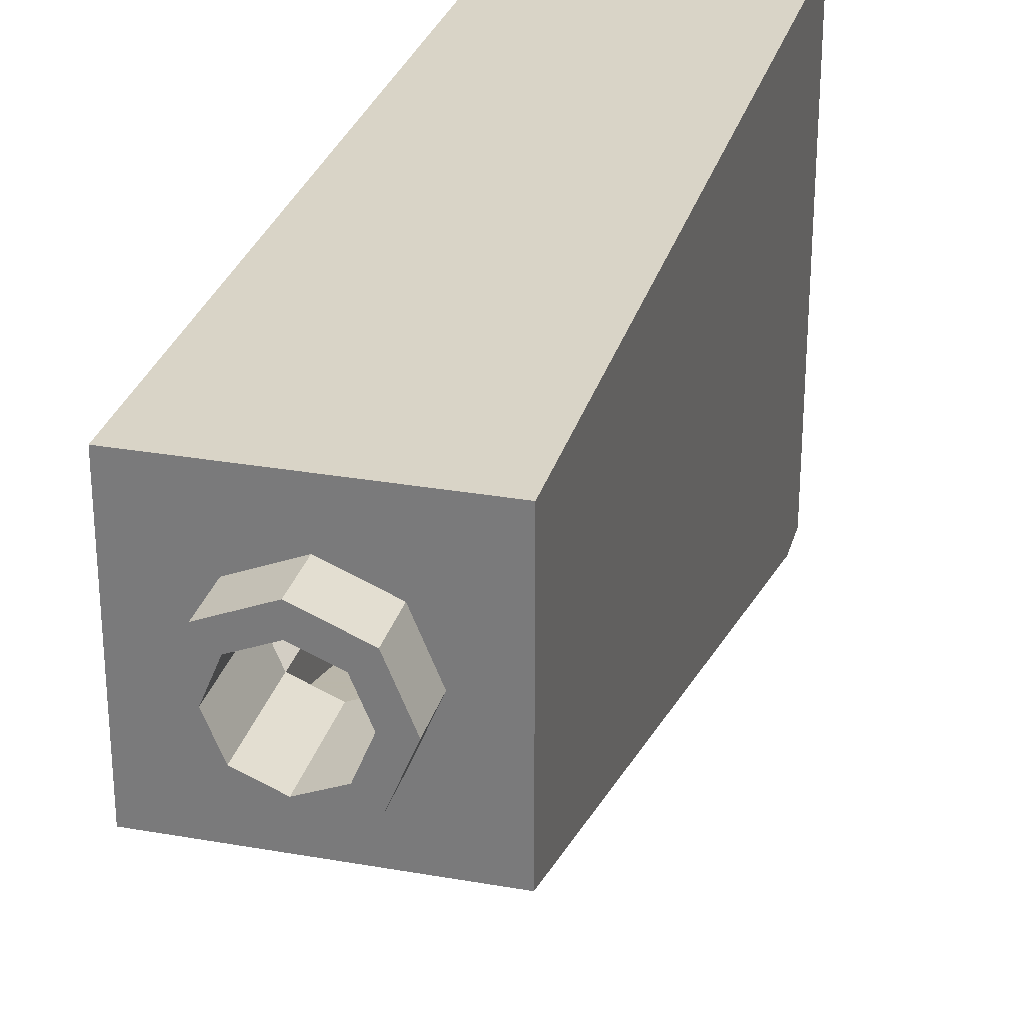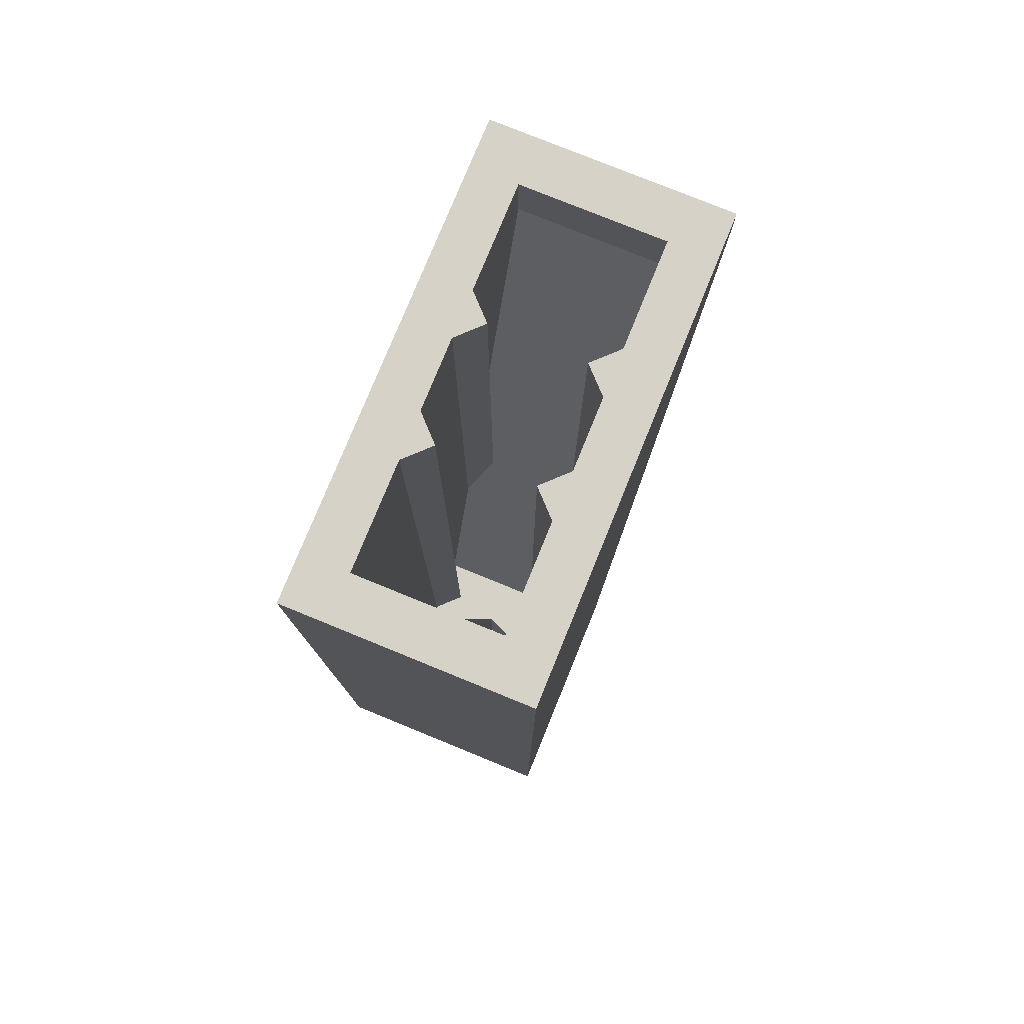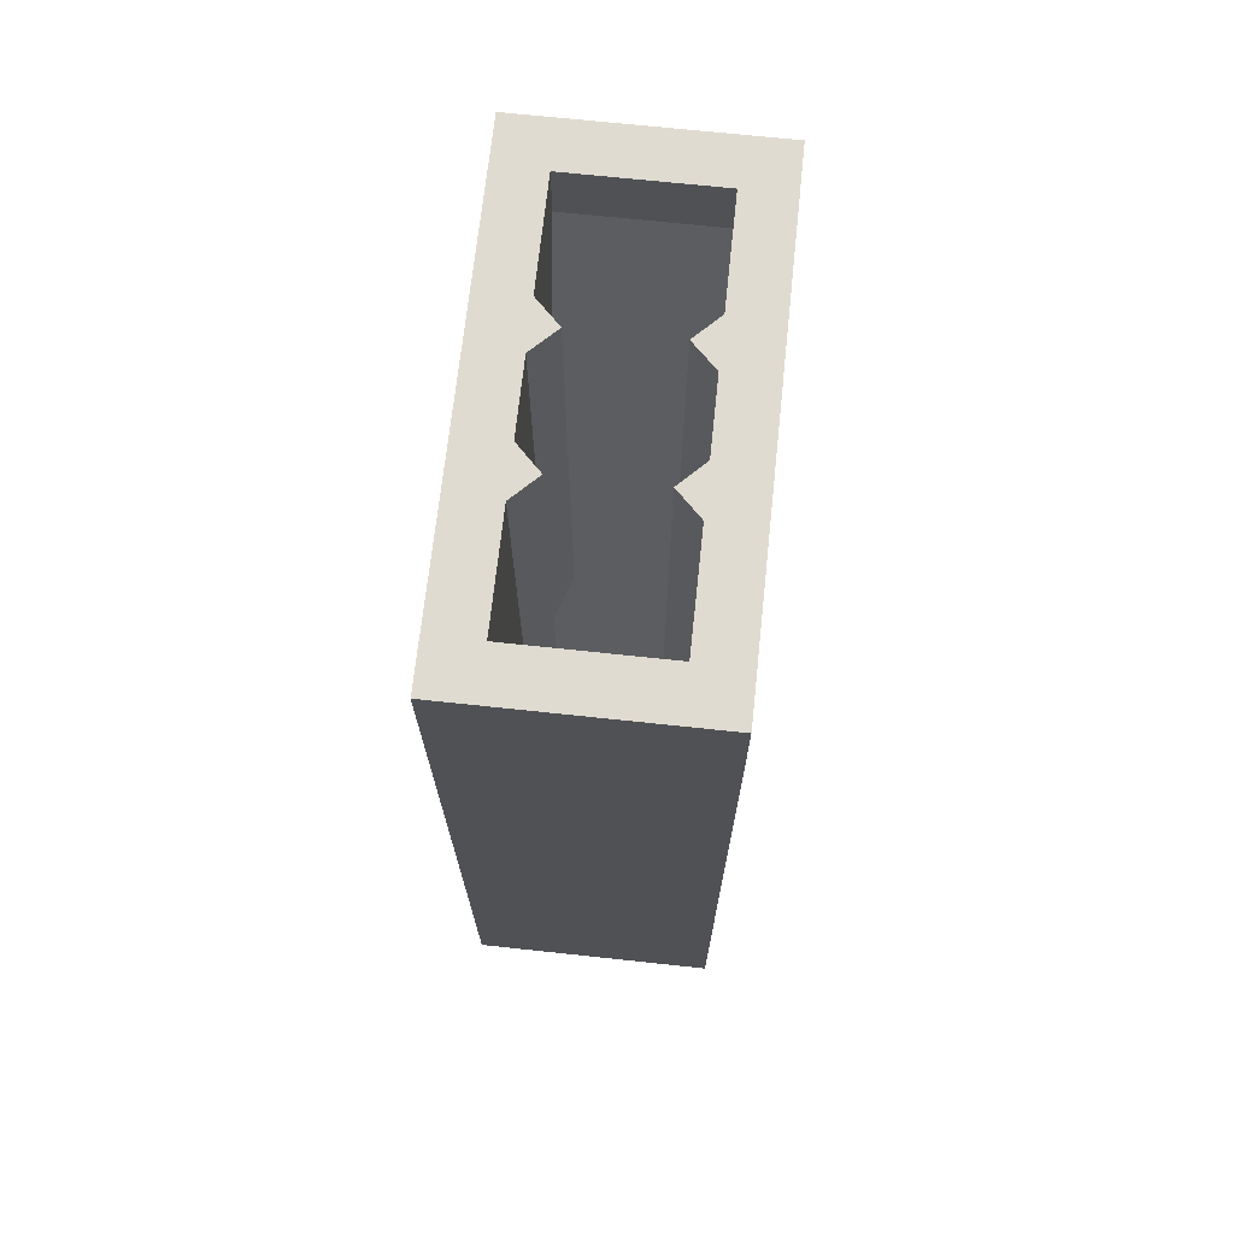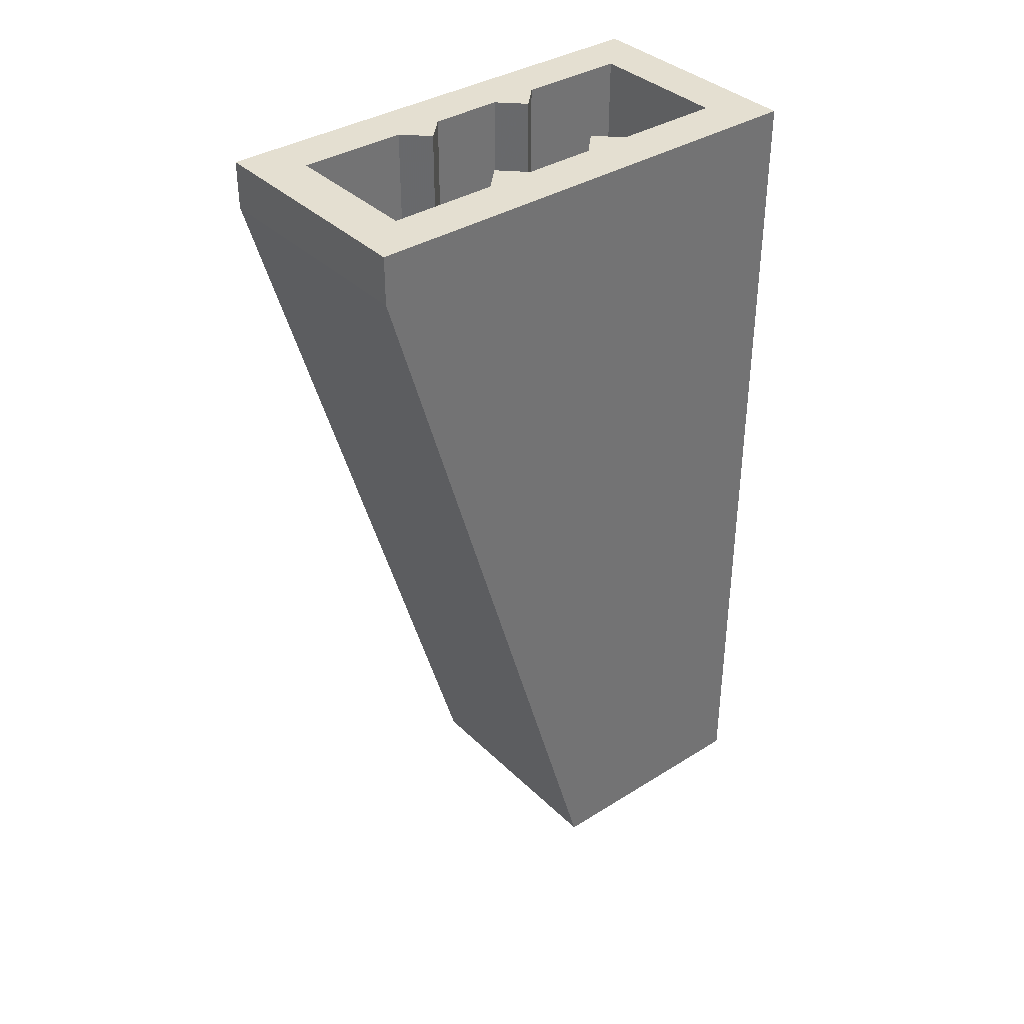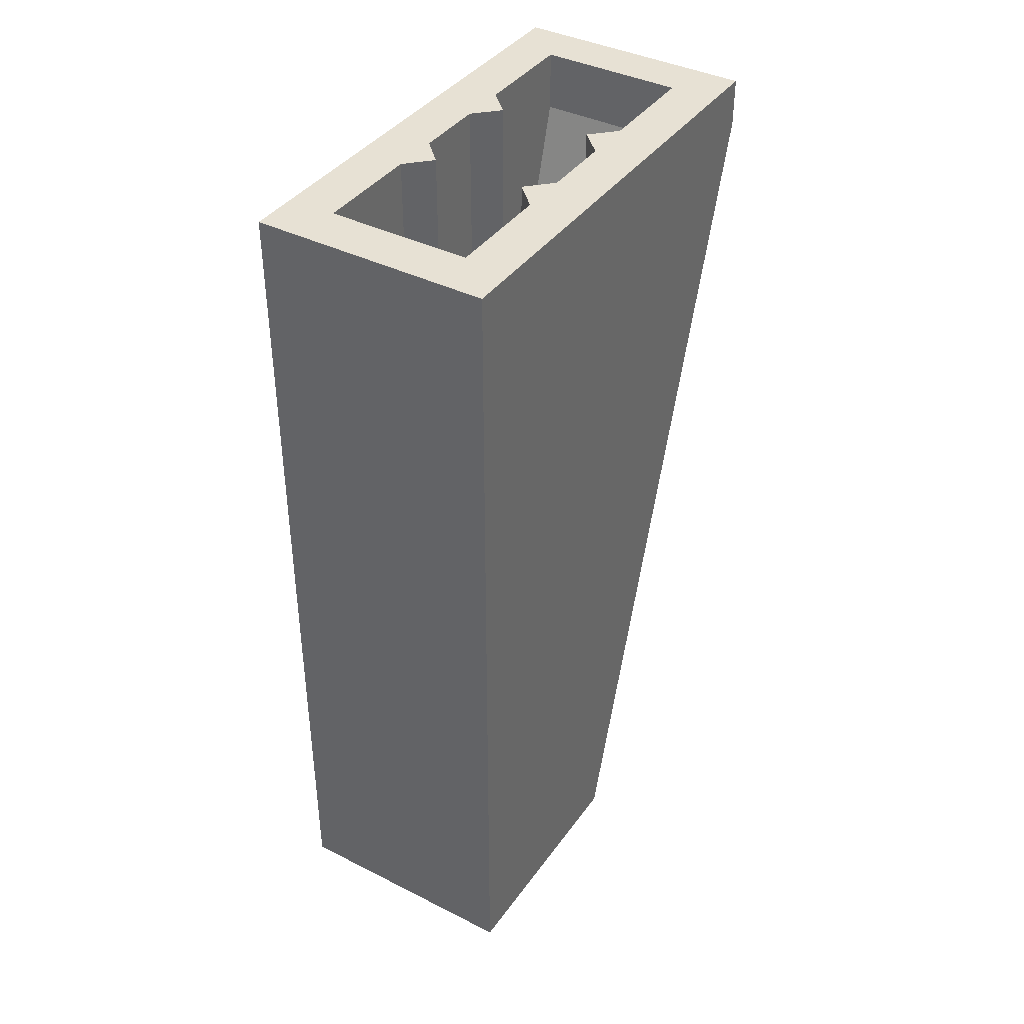
<metadata>
{"format":"obj","ext":"obj","renderer":"f3d","projection":"perspective","resolution":1024,"background":"white","views":[{"elev":28.8,"azim":14.8,"up":"+Z"},{"elev":78.0,"azim":22.2,"up":"+Y"},{"elev":70.1,"azim":6.1,"up":"+Y"},{"elev":36.6,"azim":-129.0,"up":"+Y"},{"elev":39.6,"azim":32.0,"up":"+Y"}]}
</metadata>
<code>
v 0.5 3.4 -1.5
v 0.5 0 -0.5
v -0.5 0 -0.5
v -0.5 3.4 -1.5
v 0.5 3.4 -1.5
v -0.5 3.4 -1.5
v -0.5 3.6 -1.5
v 0.5 3.6 -1.5
v -0.5 0 0.5
v 0.5 0 0.5
v 0.5 3.6 0.5
v -0.5 3.6 0.5
v 0.5 3.6 -1.5
v 0.5 3.6 0.5
v 0.5 0 0.5
v 0.5 0 -0.5
v 0.5 3.6 -1.5
v 0.5 0 -0.5
v 0.5 3.4 -1.5
v -0.5 0 -0.5
v -0.5 0 0.5
v -0.5 3.6 0.5
v -0.5 3.6 -1.5
v -0.5 3.4 -1.5
v -0.5 0 -0.5
v -0.5 3.6 -1.5
v -0.3 3.35 -1.3
v 0.3 3.35 -1.3
v 0.3 0.2 -0.4
v -0.3 0.2 -0.4
v 0.3 3.6 -1.3
v 0.3 3.35 -1.3
v -0.3 3.35 -1.3
v -0.3 3.6 -1.3
v -0.3 0.2 0.3
v 0.3 0.2 0.3
v 0.3 3.6 0.3
v -0.3 3.6 0.3
v 0.3 0.2 0.3
v 0.3 0.2 -0.15
v 0.3 3.6 -0.15
v 0.3 3.6 0.3
v -0.3 3.6 0.3
v -0.3 3.6 -0.15
v -0.3 0.2 -0.15
v -0.3 0.2 0.3
v -0.2 3.6 -0.25
v -0.3 3.6 -0.15
v -0.3 0.2 -0.15
v -0.2 0.2 -0.25
v -0.2 3.6 -0.25
v -0.2 0.2 -0.25
v -0.3 0.2 -0.35
v -0.3 3.6 -0.35
v 0.2 3.6 -0.25
v 0.3 3.6 -0.35
v 0.3 0.2 -0.35
v 0.2 0.2 -0.25
v 0.2 3.6 -0.25
v 0.2 0.2 -0.25
v 0.3 0.2 -0.15
v 0.3 3.6 -0.15
v 0.3 1.075 -0.65
v 0.3 0.2 -0.4
v 0.3 3.6 -0.35
v 0.3 3.6 -0.65
v 0.3 0.2 -0.4
v 0.3 0.2 -0.35
v 0.3 3.6 -0.35
v -0.3 3.6 -0.65
v -0.3 3.6 -0.35
v -0.3 0.2 -0.4
v -0.3 1.075 -0.65
v -0.3 3.6 -0.35
v -0.3 0.2 -0.35
v -0.3 0.2 -0.4
v -0.3 1.075 -0.65
v -0.2 1.425 -0.75
v -0.2 3.6 -0.75
v -0.3 3.6 -0.65
v -0.2 3.6 -0.75
v -0.2 1.425 -0.75
v -0.3 1.775 -0.85
v -0.3 3.6 -0.85
v 0.3 3.6 -0.65
v 0.2 3.6 -0.75
v 0.2 1.425 -0.75
v 0.3 1.075 -0.65
v 0.3 1.775 -0.85
v 0.2 1.425 -0.75
v 0.2 3.6 -0.75
v 0.3 3.6 -0.85
v -0.3 1.775 -0.85
v -0.3 3.35 -1.3
v -0.3 3.6 -1.3
v -0.3 3.6 -0.85
v 0.3 3.35 -1.3
v 0.3 1.775 -0.85
v 0.3 3.6 -0.85
v 0.3 3.6 -1.3
v 0.3 3.6 -0.15
v 0.3 3.6 -0.35
v 0.2 3.6 -0.25
v -0.3 3.6 -0.15
v -0.2 3.6 -0.25
v -0.3 3.6 -0.35
v 0.3 3.6 -0.65
v 0.3 3.6 -0.85
v 0.2 3.6 -0.75
v -0.3 3.6 -0.65
v -0.2 3.6 -0.75
v -0.3 3.6 -0.85
v 0.5 3.6 0.5
v 0.3 3.6 0.3
v -0.3 3.6 0.3
v -0.5 3.6 0.5
v -0.5 3.6 -1.5
v -0.3 3.6 -1.3
v 0.3 3.6 -1.3
v 0.5 3.6 -1.5
v -0.5 3.6 0.5
v -0.3 3.6 0.3
v -0.3 3.6 -0.15
v -0.5 3.6 0.5
v -0.3 3.6 -0.15
v -0.3 3.6 -0.35
v -0.5 3.6 0.5
v -0.3 3.6 -0.35
v -0.3 3.6 -0.65
v -0.5 3.6 -1.5
v -0.3 3.6 -0.85
v -0.5 3.6 -1.5
v -0.3 3.6 -0.65
v -0.5 3.6 -1.5
v -0.3 3.6 -0.85
v -0.3 3.6 -1.3
v 0.3 3.6 -0.15
v 0.3 3.6 0.3
v 0.5 3.6 0.5
v 0.3 3.6 -0.35
v 0.3 3.6 -0.15
v 0.5 3.6 0.5
v 0.5 3.6 -1.5
v 0.3 3.6 -0.65
v 0.3 3.6 -0.35
v 0.5 3.6 0.5
v 0.3 3.6 -0.65
v 0.5 3.6 -1.5
v 0.3 3.6 -0.85
v 0.3 3.6 -1.3
v 0.3 3.6 -0.85
v 0.5 3.6 -1.5
v 0.1414 -0.2 0.1414
v 0.2 -0.2 0
v 0.2 0 0
v 0.1414 0 0.1414
v 0 -0.2 0.2
v 0.1414 -0.2 0.1414
v 0.1414 0 0.1414
v 0 0 0.2
v -0.1414 -0.2 0.1414
v 0 -0.2 0.2
v 0 0 0.2
v -0.1414 0 0.1414
v -0.2 -0.2 0
v -0.1414 -0.2 0.1414
v -0.1414 0 0.1414
v -0.2 0 0
v -0.1414 -0.2 -0.1414
v -0.2 -0.2 0
v -0.2 0 0
v -0.1414 0 -0.1414
v 0 -0.2 -0.2
v -0.1414 -0.2 -0.1414
v -0.1414 0 -0.1414
v 0 0 -0.2
v 0.1414 -0.2 -0.1414
v 0 -0.2 -0.2
v 0 0 -0.2
v 0.1414 0 -0.1414
v 0.2 -0.2 0
v 0.1414 -0.2 -0.1414
v 0.1414 0 -0.1414
v 0.2 0 0
v 0.2121 -0.2 0.2121
v 0.3 -0.2 0
v 0.3 0 0
v 0.2121 0 0.2121
v 0 -0.2 0.3
v 0.2121 -0.2 0.2121
v 0.2121 0 0.2121
v 0 0 0.3
v -0.2121 -0.2 0.2121
v 0 -0.2 0.3
v 0 0 0.3
v -0.2121 0 0.2121
v -0.3 -0.2 0
v -0.2121 -0.2 0.2121
v -0.2121 0 0.2121
v -0.3 0 0
v -0.2121 -0.2 -0.2121
v -0.3 -0.2 0
v -0.3 0 0
v -0.2121 0 -0.2121
v 0 -0.2 -0.3
v -0.2121 -0.2 -0.2121
v -0.2121 0 -0.2121
v 0 0 -0.3
v 0.2121 -0.2 -0.2121
v 0 -0.2 -0.3
v 0 0 -0.3
v 0.2121 0 -0.2121
v 0.3 -0.2 0
v 0.2121 -0.2 -0.2121
v 0.2121 0 -0.2121
v 0.3 0 0
v 0.3 -0.2 0
v 0.2121 -0.2 0.2121
v 0.1414 -0.2 0.1414
v 0.2 -0.2 0
v 0.2121 -0.2 0.2121
v 0 -0.2 0.3
v 0 -0.2 0.2
v 0.1414 -0.2 0.1414
v 0 -0.2 0.3
v -0.2121 -0.2 0.2121
v -0.1414 -0.2 0.1414
v 0 -0.2 0.2
v -0.2121 -0.2 0.2121
v -0.3 -0.2 0
v -0.2 -0.2 0
v -0.1414 -0.2 0.1414
v -0.3 -0.2 0
v -0.2121 -0.2 -0.2121
v -0.1414 -0.2 -0.1414
v -0.2 -0.2 0
v -0.2121 -0.2 -0.2121
v 0 -0.2 -0.3
v 0 -0.2 -0.2
v -0.1414 -0.2 -0.1414
v 0 -0.2 -0.3
v 0.2121 -0.2 -0.2121
v 0.1414 -0.2 -0.1414
v 0 -0.2 -0.2
v 0.2121 -0.2 -0.2121
v 0.3 -0.2 0
v 0.2 -0.2 0
v 0.1414 -0.2 -0.1414
v 0.1414 0 0.1414
v 0.2 0 0
v 0.2 0.2 0
v 0.1414 0.2 0.1414
v 0 0 0.2
v 0.1414 0 0.1414
v 0.1414 0.2 0.1414
v 0 0.2 0.2
v -0.1414 0 0.1414
v 0 0 0.2
v 0 0.2 0.2
v -0.1414 0.2 0.1414
v -0.2 0 0
v -0.1414 0 0.1414
v -0.1414 0.2 0.1414
v -0.2 0.2 0
v -0.1414 0 -0.1414
v -0.2 0 0
v -0.2 0.2 0
v -0.1414 0.2 -0.1414
v 0 0 -0.2
v -0.1414 0 -0.1414
v -0.1414 0.2 -0.1414
v 0 0.2 -0.2
v 0.1414 0 -0.1414
v 0 0 -0.2
v 0 0.2 -0.2
v 0.1414 0.2 -0.1414
v 0.2 0 0
v 0.1414 0 -0.1414
v 0.1414 0.2 -0.1414
v 0.2 0.2 0
v 0.3 0.2 0
v 0.2121 0.2 0.2121
v 0.1414 0.2 0.1414
v 0.2 0.2 0
v 0.2121 0.2 0.2121
v 0 0.2 0.3
v 0 0.2 0.2
v 0.1414 0.2 0.1414
v 0 0.2 0.3
v -0.2121 0.2 0.2121
v -0.1414 0.2 0.1414
v 0 0.2 0.2
v -0.2121 0.2 0.2121
v -0.3 0.2 0
v -0.2 0.2 0
v -0.1414 0.2 0.1414
v -0.3 0.2 0
v -0.2121 0.2 -0.2121
v -0.1414 0.2 -0.1414
v -0.2 0.2 0
v -0.2121 0.2 -0.2121
v 0 0.2 -0.3
v 0 0.2 -0.2
v -0.1414 0.2 -0.1414
v 0 0.2 -0.3
v 0.2121 0.2 -0.2121
v 0.1414 0.2 -0.1414
v 0 0.2 -0.2
v 0.2121 0.2 -0.2121
v 0.3 0.2 0
v 0.2 0.2 0
v 0.1414 0.2 -0.1414
v 0.3 0.2 0.3
v 0.2121 0.2 0.2121
v 0.3 0.2 0
v 0.3 0.2 0.3
v 0 0.2 0.3
v 0.2121 0.2 0.2121
v -0.3 0.2 0.3
v -0.2121 0.2 0.2121
v 0 0.2 0.3
v -0.3 0.2 0.3
v -0.3 0.2 0
v -0.2121 0.2 0.2121
v -0.3 0.2 -0.3
v -0.2121 0.2 -0.2121
v -0.3 0.2 0
v -0.3 0.2 -0.3
v 0 0.2 -0.3
v -0.2121 0.2 -0.2121
v 0.3 0.2 -0.3
v 0.2121 0.2 -0.2121
v 0 0.2 -0.3
v 0.3 0.2 -0.3
v 0.3 0.2 0
v 0.2121 0.2 -0.2121
v -0.3 0.2 -0.4
v -0.3 0.2 -0.3
v 0 0.2 -0.3
v -0.3 0.2 -0.4
v 0 0.2 -0.3
v 0.3 0.2 -0.3
v 0.3 0.2 -0.4
v 0.3 0 0.3
v 0.2121 0 0.2121
v 0.3 0 0
v 0.3 0 0.3
v 0 0 0.3
v 0.2121 0 0.2121
v -0.3 0 0.3
v -0.2121 0 0.2121
v 0 0 0.3
v -0.3 0 0.3
v -0.3 0 0
v -0.2121 0 0.2121
v -0.3 0 -0.3
v -0.2121 0 -0.2121
v -0.3 0 0
v -0.3 0 -0.3
v 0 0 -0.3
v -0.2121 0 -0.2121
v 0.3 0 -0.3
v 0.2121 0 -0.2121
v 0 0 -0.3
v 0.3 0 -0.3
v 0.3 0 0
v 0.2121 0 -0.2121
v 0 0 -0.3
v -0.3 0 -0.3
v -0.5 0 -0.5
v 0.5 0 -0.5
v 0.3 0 -0.3
v 0 0 -0.3
v -0.5 0 -0.5
v -0.3 0 0
v -0.3 0 0.3
v -0.5 0 0.5
v -0.5 0 -0.5
v -0.3 0 -0.3
v -0.3 0 0
v -0.5 0 0.5
v 0 0 0.3
v 0.3 0 0.3
v 0.5 0 0.5
v -0.5 0 0.5
v -0.3 0 0.3
v 0 0 0.3
v 0.5 0 0.5
v 0.3 0 0
v 0.3 0 -0.3
v 0.5 0 -0.5
v 0.5 0 0.5
v 0.3 0 0.3
v 0.3 0 0
v 0.5 0 -0.5
g mesh3460698
f 1 2 3
f 3 4 1
f 5 6 7
f 7 8 5
g mesh3460700
f 9 10 11
f 11 12 9
g mesh3460704
f 13 14 15
f 15 16 13
f 17 18 19
f 20 21 22
f 22 23 20
f 24 25 26
g mesh3460706
f 27 29 28
f 29 27 30
g mesh3460707
f 31 33 32
f 33 31 34
g mesh3460712
f 35 37 36
f 37 35 38
f 39 41 40
f 41 39 42
f 43 45 44
f 45 43 46
g mesh3460715
f 47 48 49
f 49 50 47
f 51 52 53
f 53 54 51
g mesh3460717
f 55 56 57
f 57 58 55
f 59 60 61
f 61 62 59
g mesh3460719
f 63 64 65
f 65 66 63
f 67 68 69
f 70 71 72
f 72 73 70
f 74 75 76
g mesh3460720
f 77 78 79
f 79 80 77
f 81 82 83
f 83 84 81
f 85 86 87
f 87 88 85
f 89 90 91
f 91 92 89
g mesh3460721
f 93 94 95
f 95 96 93
f 97 98 99
f 99 100 97
g mesh3460722
f 101 102 103
f 104 105 106
f 107 108 109
f 110 111 112
f 113 114 115
f 115 116 113
f 117 118 119
f 119 120 117
f 121 122 123
f 124 125 126
f 127 128 129
f 129 130 127
f 131 132 133
f 134 135 136
f 137 138 139
f 140 141 142
f 143 144 145
f 145 146 143
f 147 148 149
f 150 151 152
g mesh3460728
f 153 155 154
f 155 153 156
f 157 159 158
f 159 157 160
f 161 163 162
f 163 161 164
f 165 167 166
f 167 165 168
f 169 171 170
f 171 169 172
f 173 175 174
f 175 173 176
f 177 179 178
f 179 177 180
f 181 183 182
f 183 181 184
g mesh3460730
f 185 186 187
f 187 188 185
f 189 190 191
f 191 192 189
f 193 194 195
f 195 196 193
f 197 198 199
f 199 200 197
f 201 202 203
f 203 204 201
f 205 206 207
f 207 208 205
f 209 210 211
f 211 212 209
f 213 214 215
f 215 216 213
g mesh3460732
f 217 218 219
f 219 220 217
f 221 222 223
f 223 224 221
f 225 226 227
f 227 228 225
f 229 230 231
f 231 232 229
f 233 234 235
f 235 236 233
f 237 238 239
f 239 240 237
f 241 242 243
f 243 244 241
f 245 246 247
f 247 248 245
g mesh3460736
f 249 251 250
f 251 249 252
f 253 255 254
f 255 253 256
f 257 259 258
f 259 257 260
f 261 263 262
f 263 261 264
f 265 267 266
f 267 265 268
f 269 271 270
f 271 269 272
f 273 275 274
f 275 273 276
f 277 279 278
f 279 277 280
g mesh3460740
f 281 283 282
f 283 281 284
f 285 287 286
f 287 285 288
f 289 291 290
f 291 289 292
f 293 295 294
f 295 293 296
f 297 299 298
f 299 297 300
f 301 303 302
f 303 301 304
f 305 307 306
f 307 305 308
f 309 311 310
f 311 309 312
g mesh3460742
f 313 315 314
f 316 318 317
f 319 321 320
f 322 324 323
f 325 327 326
f 328 330 329
f 331 333 332
f 334 336 335
g mesh3460744
f 337 338 339
f 340 341 342
f 342 343 340
g mesh3460746
f 344 345 346
f 347 348 349
f 350 351 352
f 353 354 355
f 356 357 358
f 359 360 361
f 362 363 364
f 365 366 367
g mesh3460748
f 368 369 370
f 371 372 373
f 373 374 371
f 375 376 377
f 378 379 380
f 380 381 378
f 382 383 384
f 385 386 387
f 387 388 385
f 389 390 391
f 392 393 394
f 394 395 392

</code>
